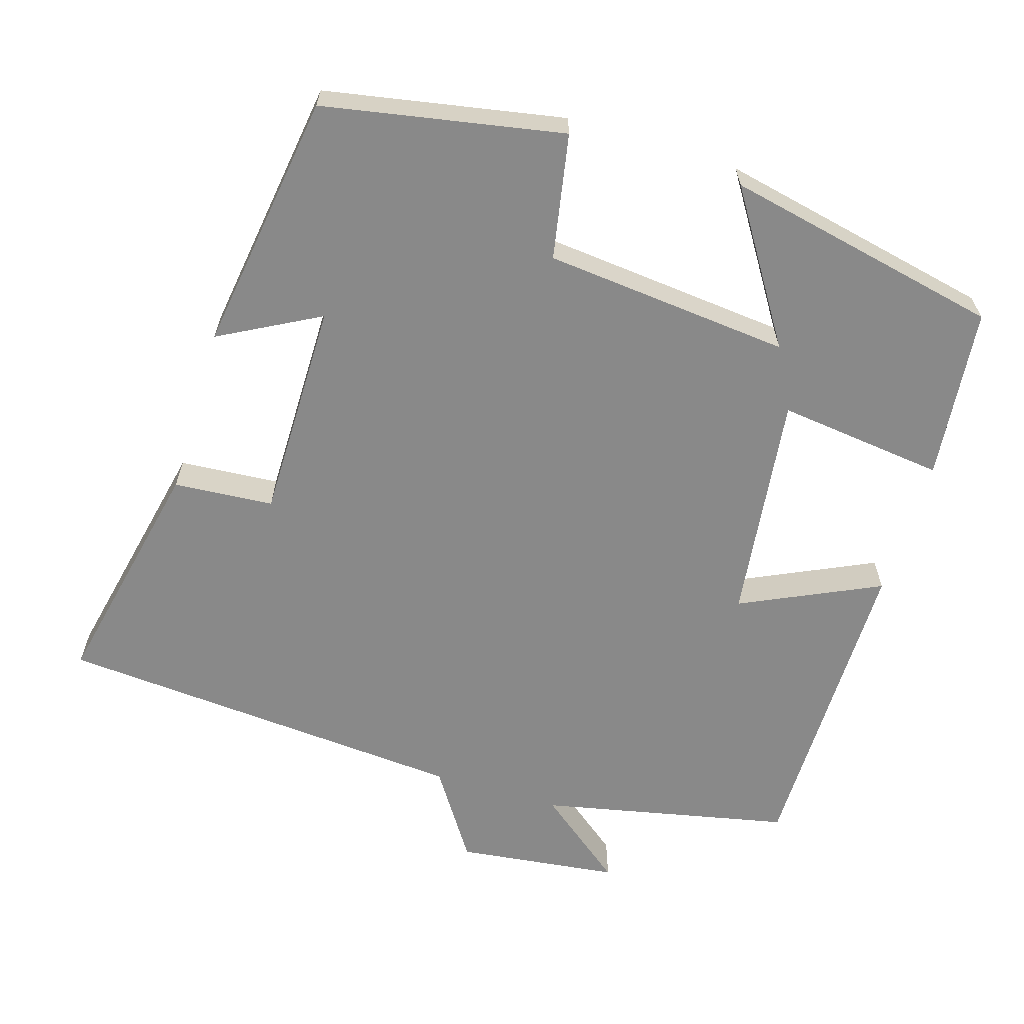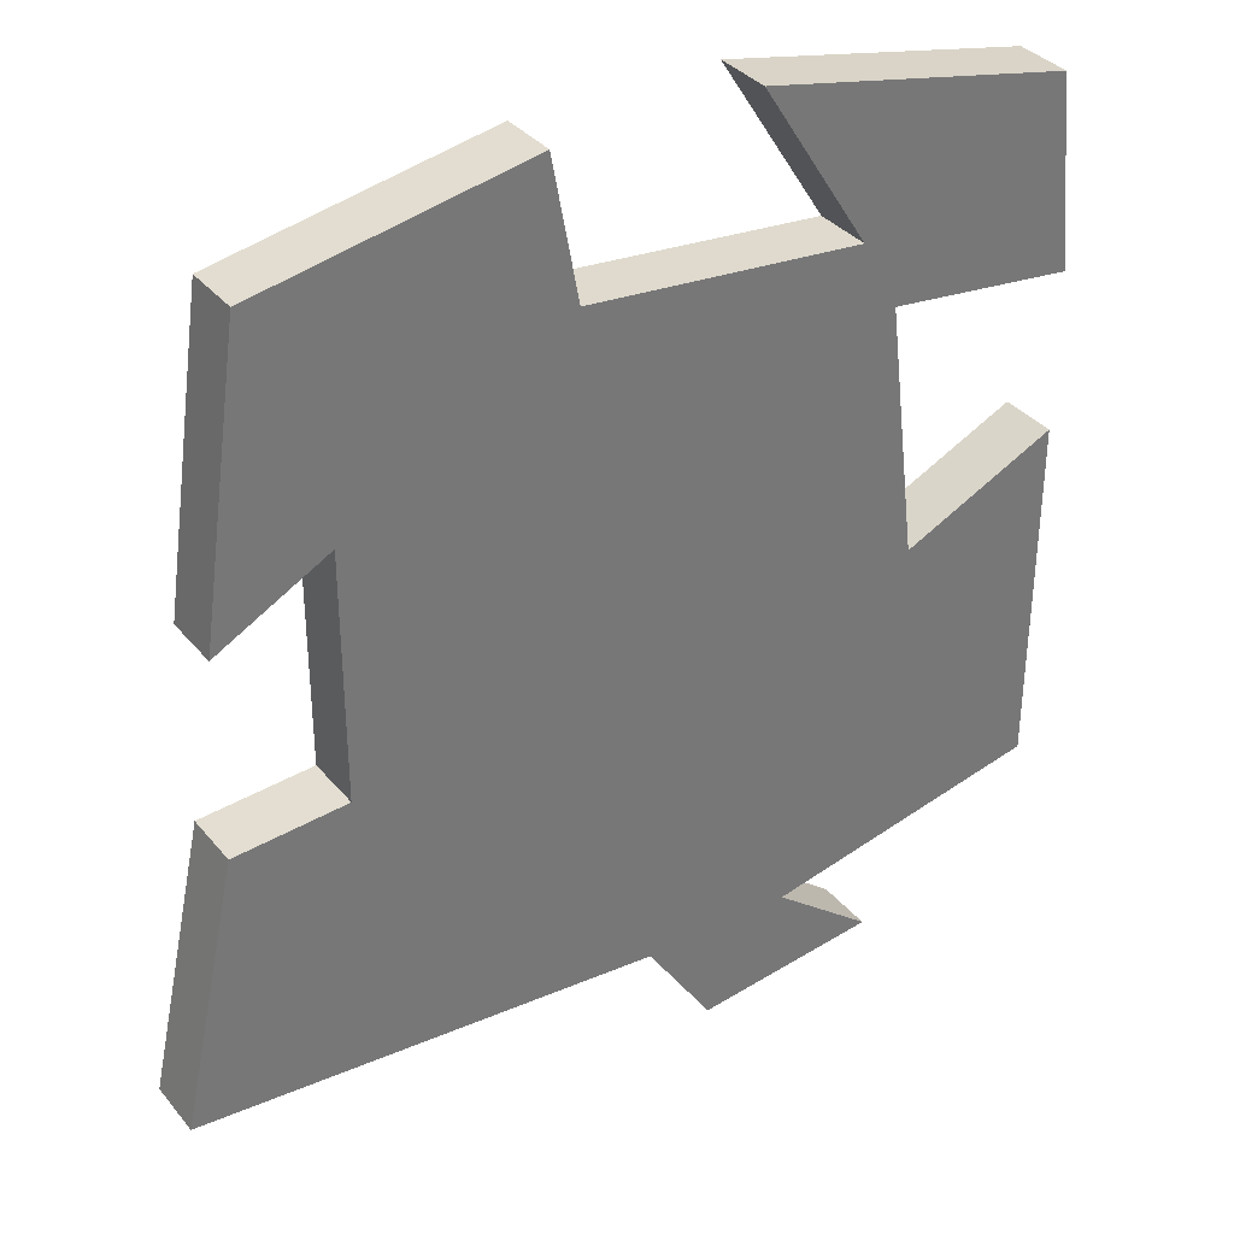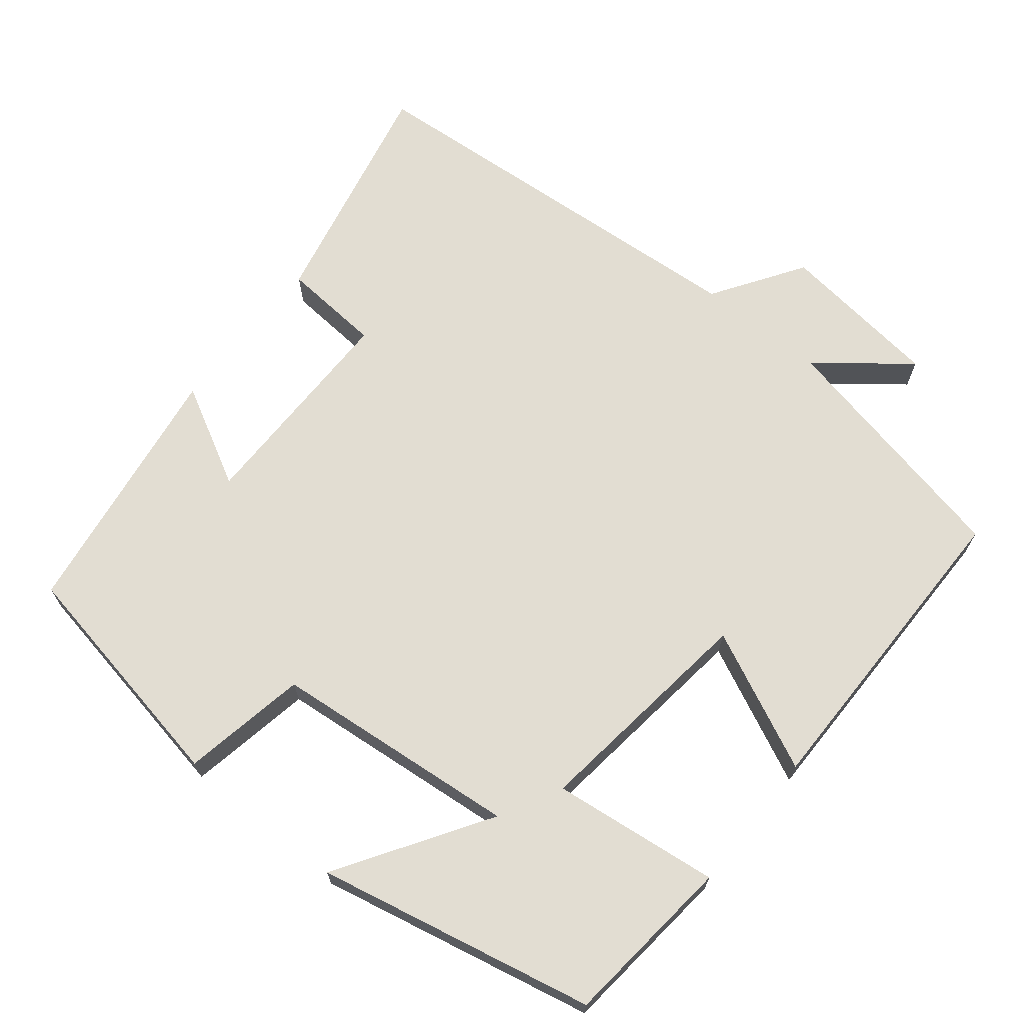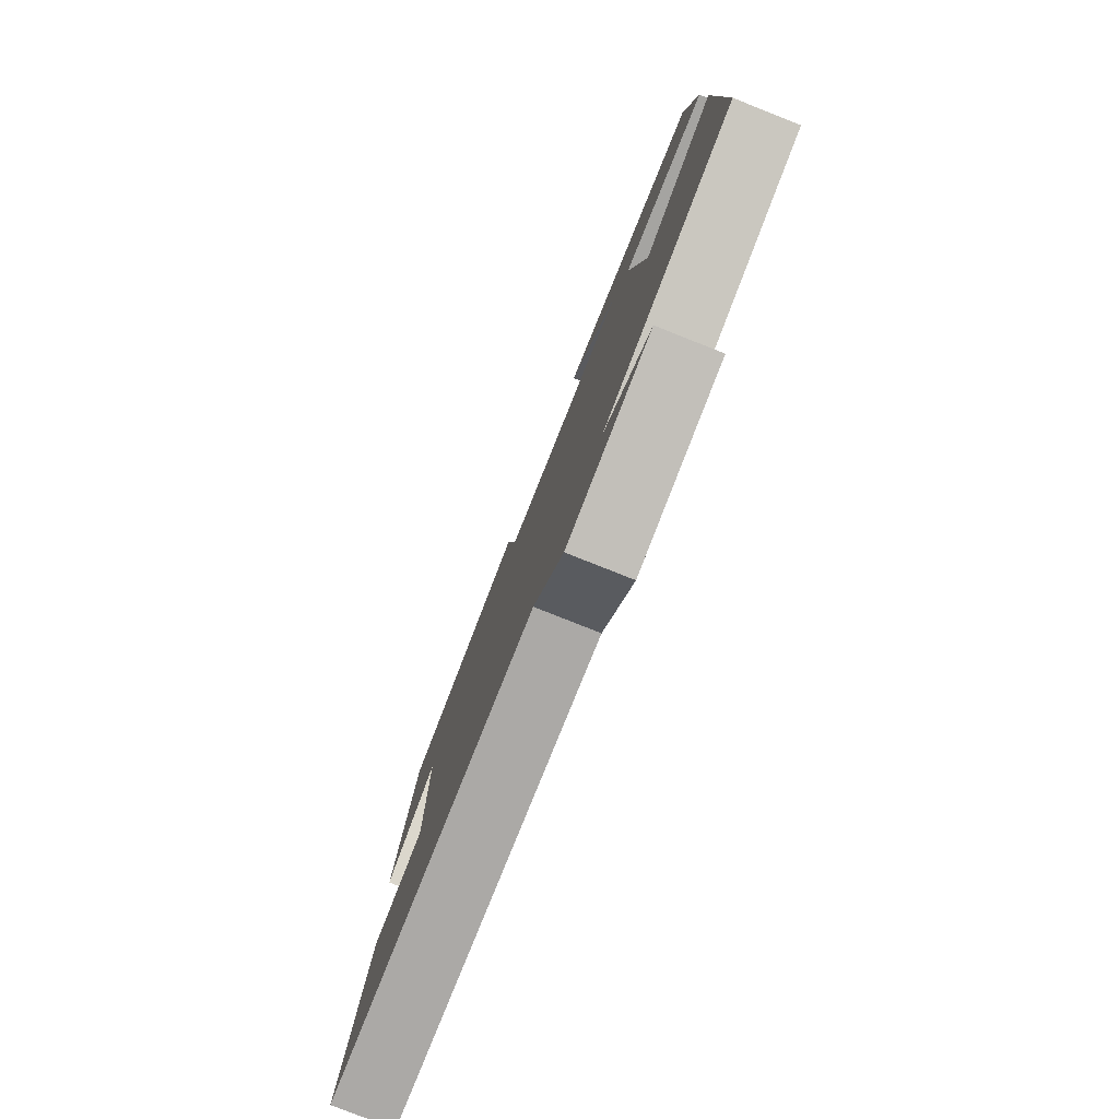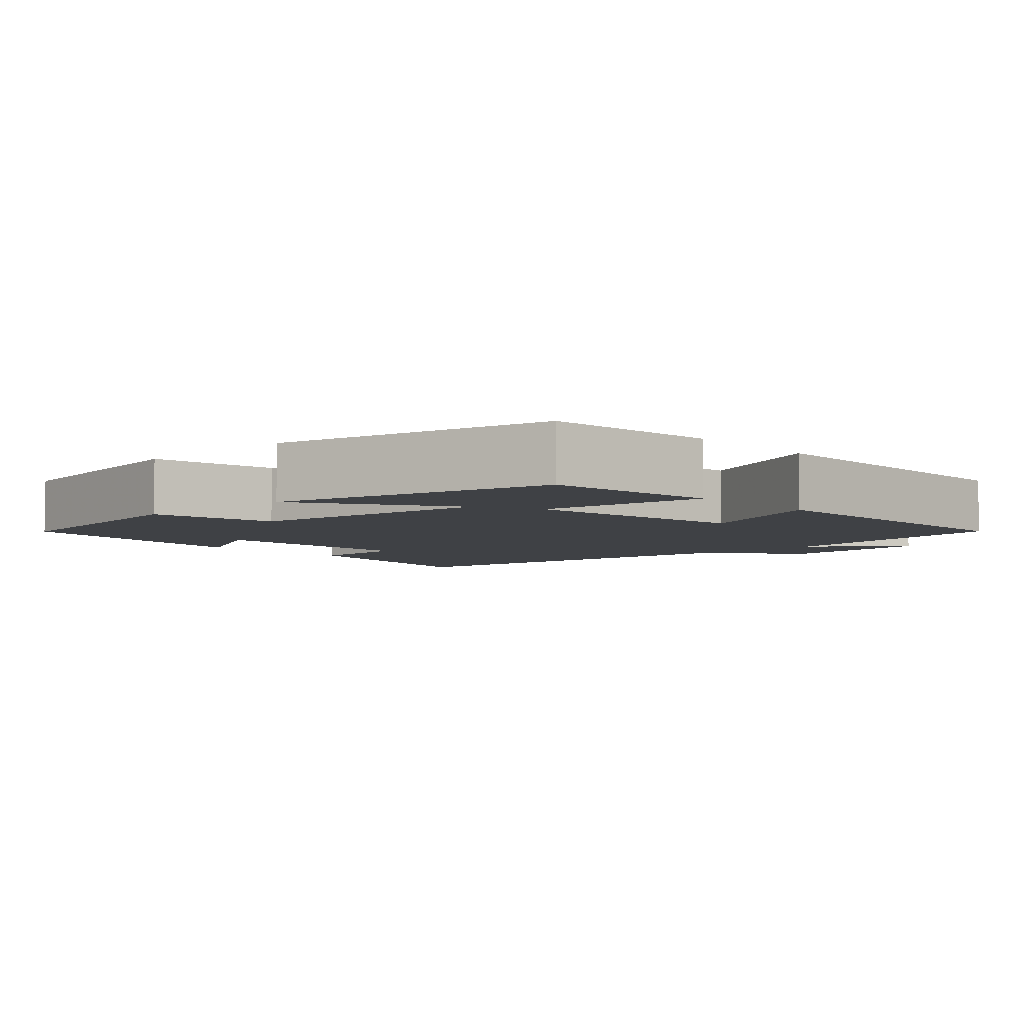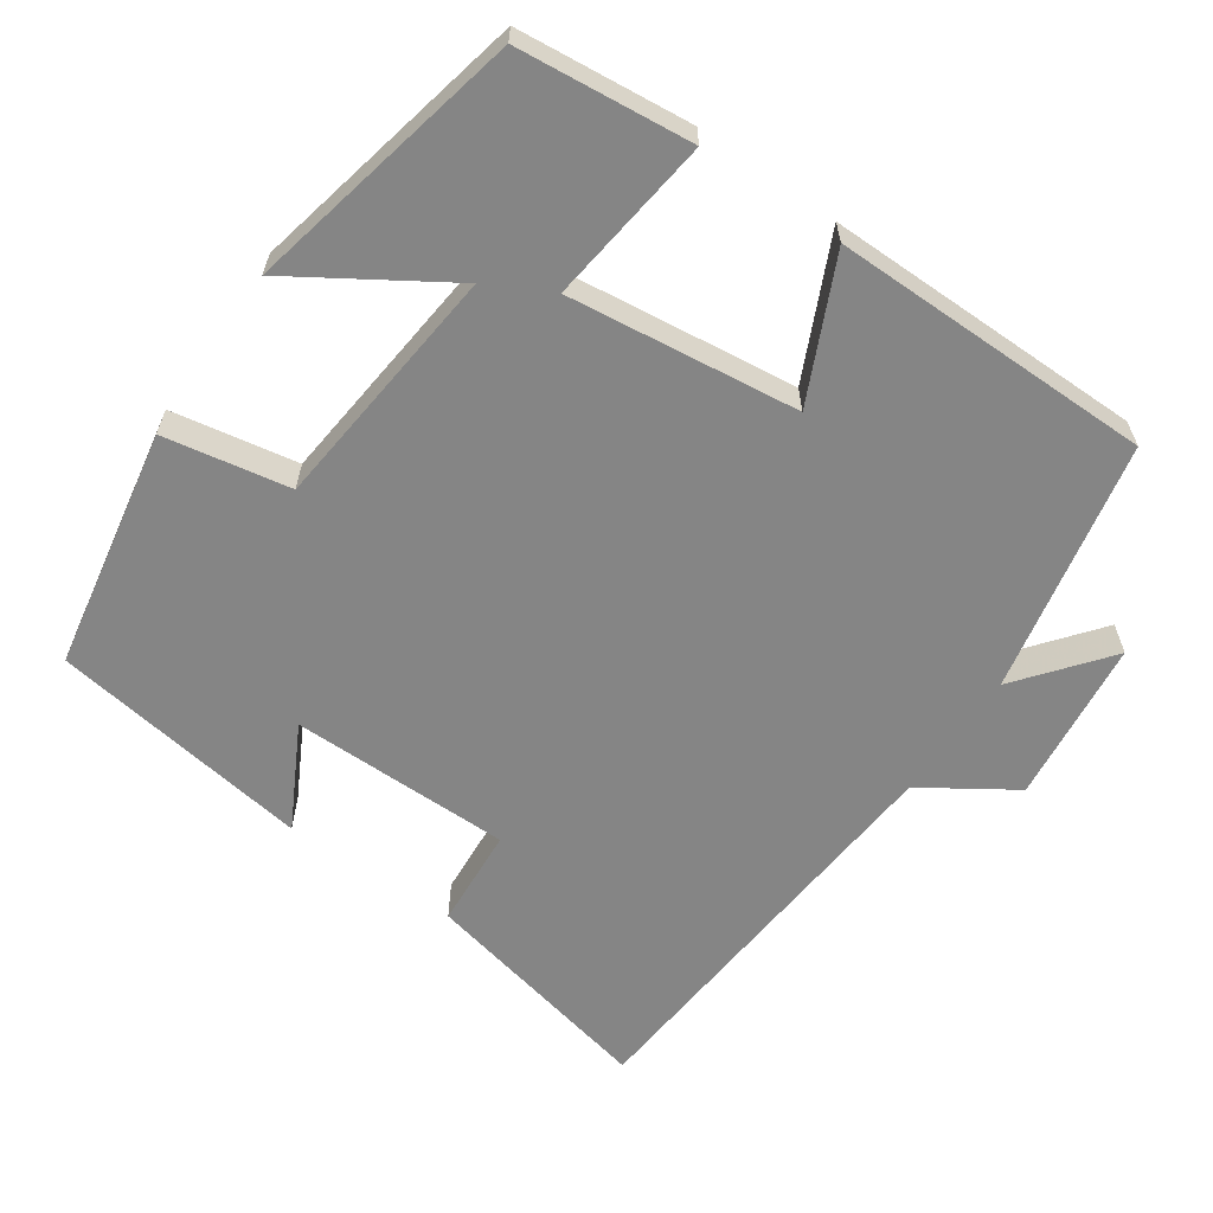
<metadata>
{"format":"obj","ext":"obj","renderer":"f3d","projection":"perspective","resolution":1024,"background":"white","views":[{"elev":-63.0,"azim":-17.0,"up":"+Y"},{"elev":35.1,"azim":-33.7,"up":"+Z"},{"elev":68.3,"azim":38.9,"up":"+Y"},{"elev":-80.0,"azim":68.4,"up":"+Z"},{"elev":-5.3,"azim":42.8,"up":"+Y"},{"elev":-61.7,"azim":55.2,"up":"+Y"}]}
</metadata>
<code>
v -0.449 0.07 0.441
v -0.129 0.07 0.5
v -0.098 0.07 0.333
v 0.232 0.07 0.301
v 0.105 0.07 0.5
v 0.476 0.07 0.421
v 0.5 0.07 0.19
v 0.276 0.07 0.217
v 0.314 0.07 -0.089
v 0.5 0.07 -0.002
v 0.499 0.07 -0.43
v 0.164 0.07 -0.5
v 0.283 0.07 -0.594
v 0.065 0.07 -0.62
v -0.014 0.07 -0.5
v -0.569 0.07 -0.457
v -0.5 0.07 -0.139
v -0.366 0.07 -0.129
v -0.366 0.07 0.165
v -0.5 0.07 0.093
v -0.449 0 0.441
v -0.129 0 0.5
v -0.098 0 0.333
v 0.232 0 0.301
v 0.105 0 0.5
v 0.476 0 0.421
v 0.5 0 0.19
v 0.276 0 0.217
v 0.314 0 -0.089
v 0.5 0 -0.002
v 0.499 0 -0.43
v 0.164 0 -0.5
v 0.283 0 -0.594
v 0.065 0 -0.62
v -0.014 0 -0.5
v -0.569 0 -0.457
v -0.5 0 -0.139
v -0.366 0 -0.129
v -0.366 0 0.165
v -0.5 0 0.093
f 1 2 3
f 20 1 3
f 19 20 3
f 18 19 3 4
f 15 16 17 18
f 15 18 4
f 12 13 14 15
f 11 12 15
f 10 11 15
f 9 10 15
f 8 9 15 4
f 7 8 4
f 4 5 6 7
f 23 22 21
f 23 21 40
f 23 40 39
f 24 23 39 38
f 38 37 36 35
f 24 38 35
f 35 34 33 32
f 35 32 31
f 35 31 30
f 35 30 29
f 24 35 29 28
f 24 28 27
f 27 26 25 24
f 1 21 22 2
f 2 22 23 3
f 3 23 24 4
f 4 24 25 5
f 5 25 26 6
f 6 26 27 7
f 7 27 28 8
f 8 28 29 9
f 9 29 30 10
f 10 30 31 11
f 11 31 32 12
f 12 32 33 13
f 13 33 34 14
f 14 34 35 15
f 15 35 36 16
f 16 36 37 17
f 17 37 38 18
f 18 38 39 19
f 19 39 40 20
f 20 40 21 1

</code>
